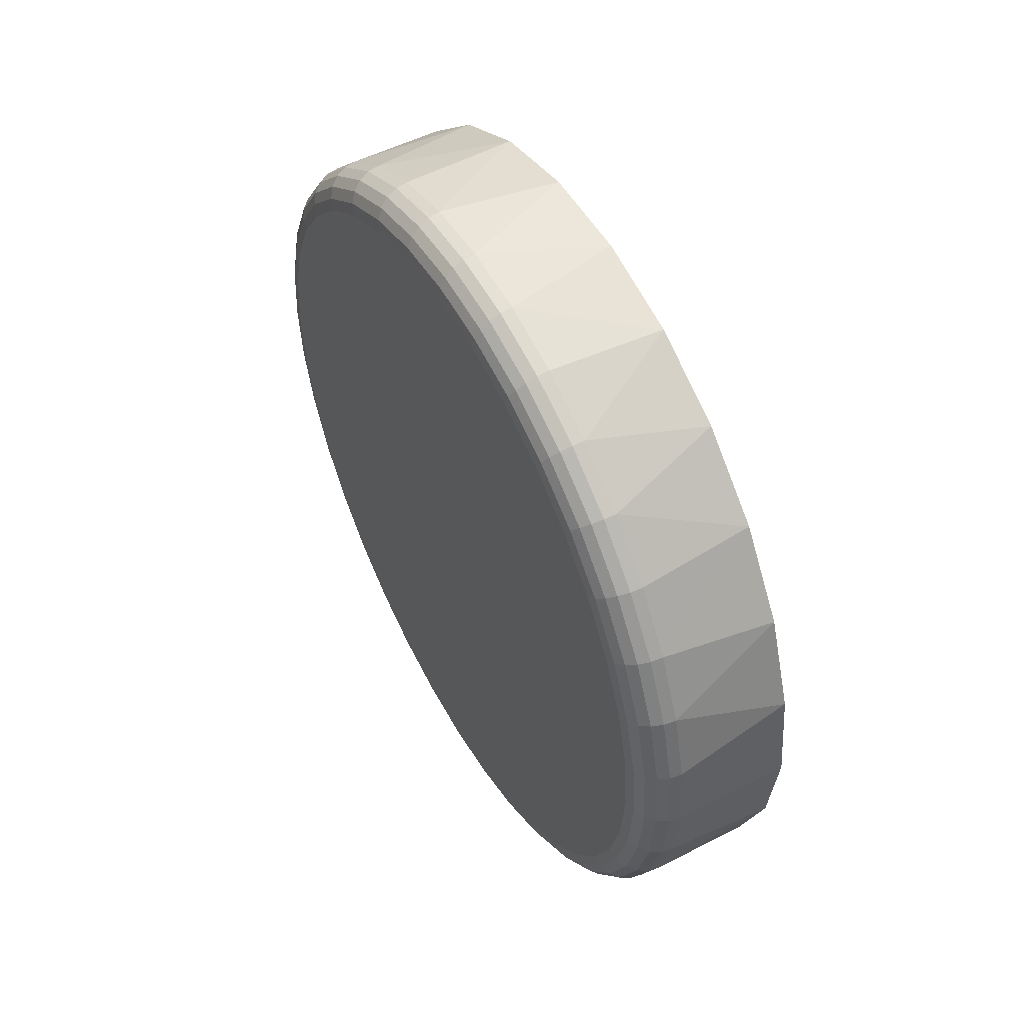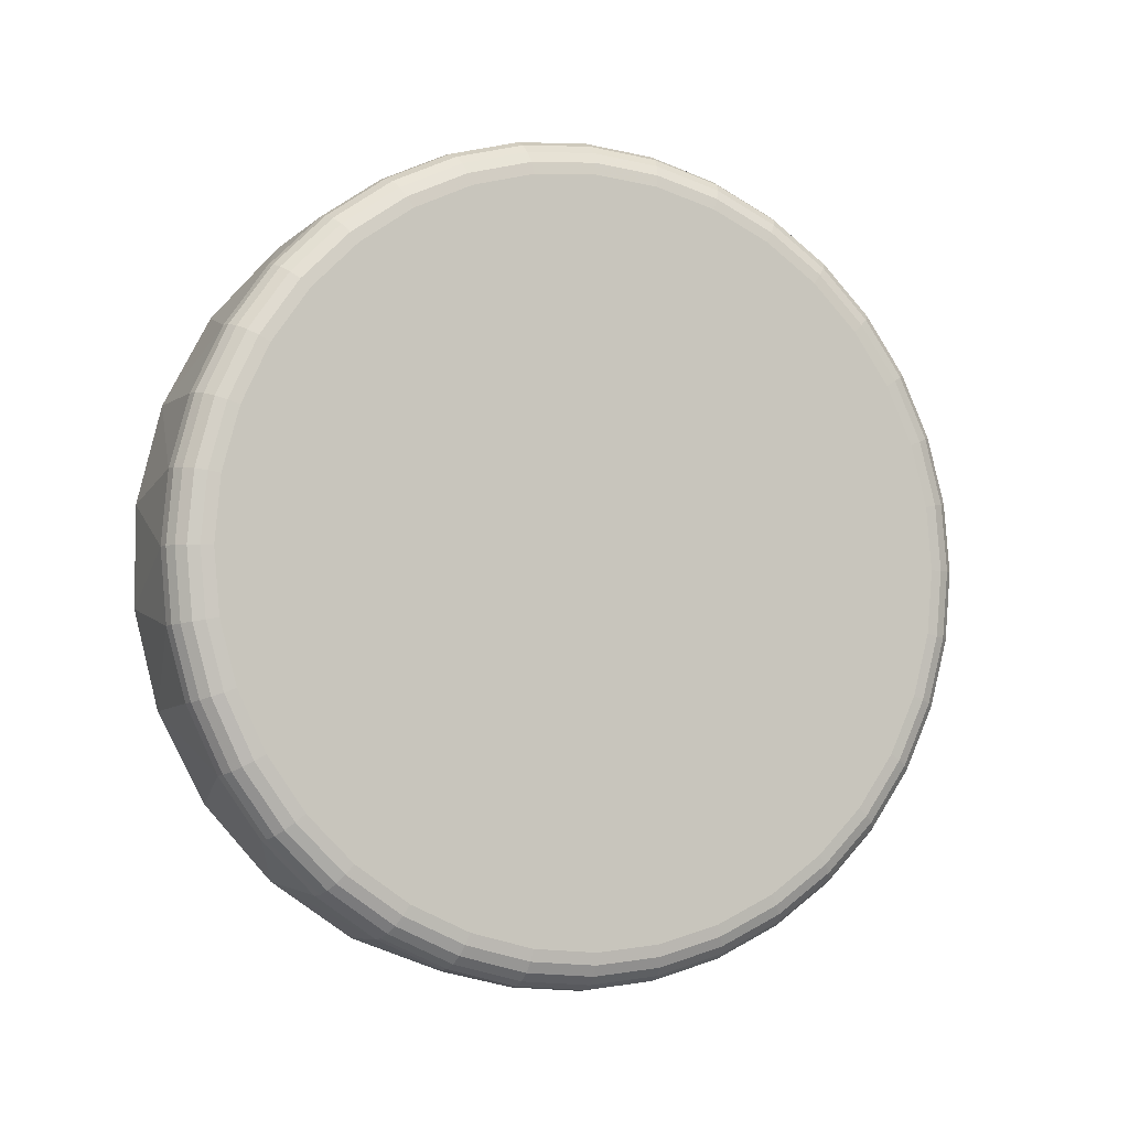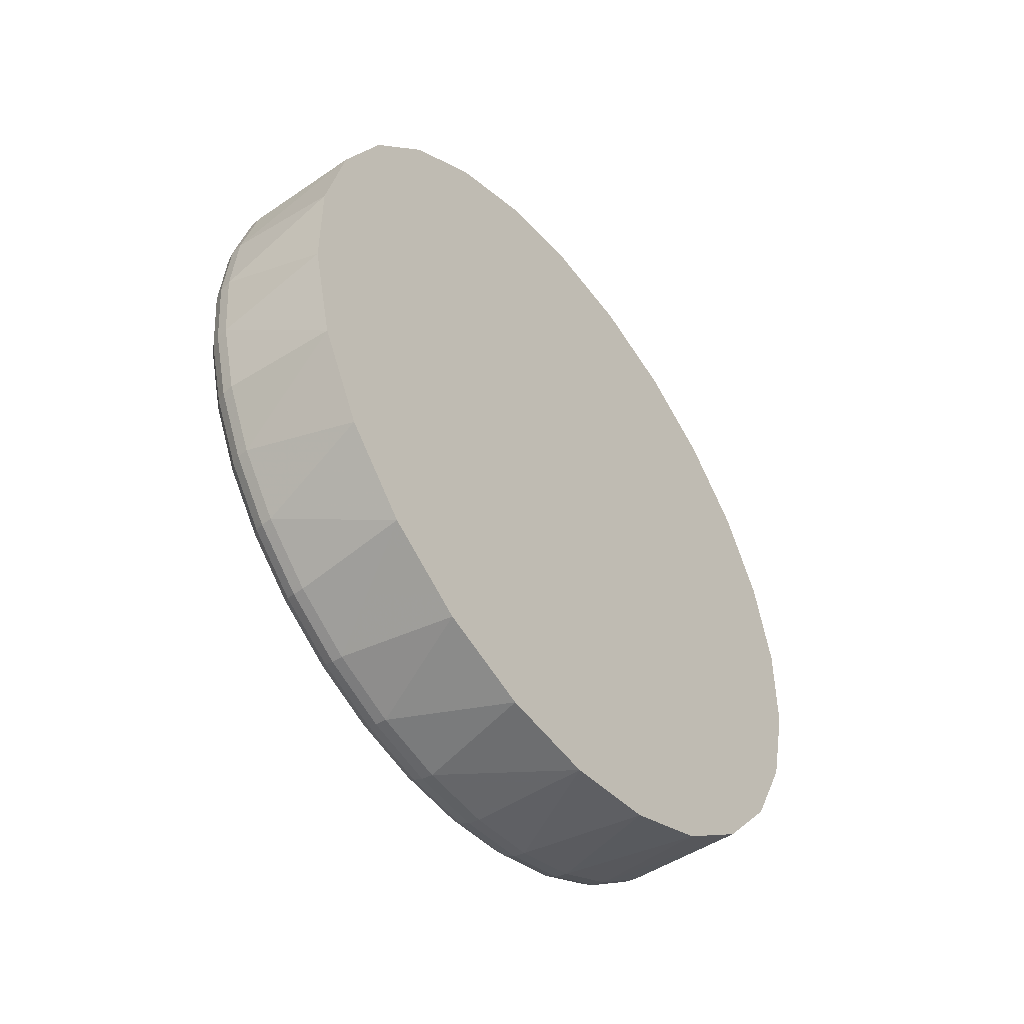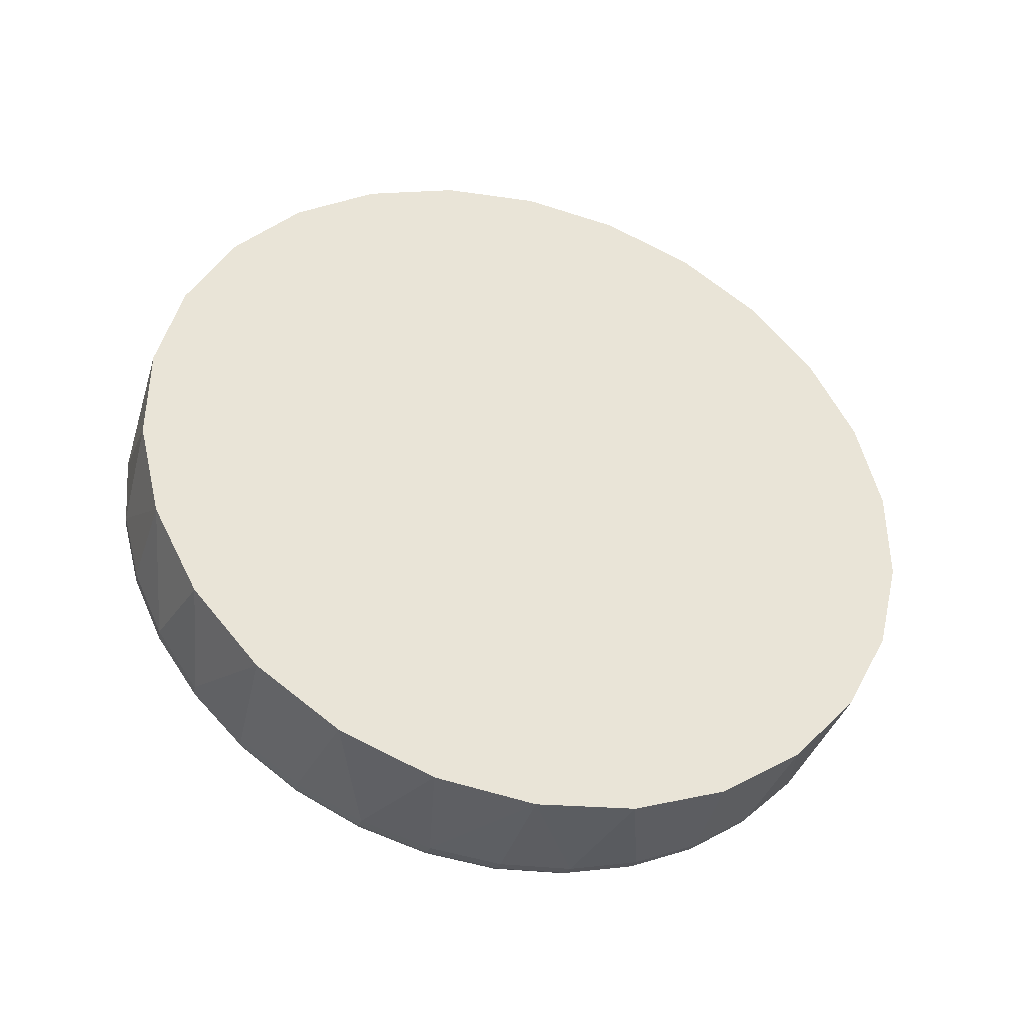
<metadata>
{"format":"obj","ext":"obj","renderer":"f3d","projection":"perspective","resolution":1024,"background":"white","views":[{"elev":51.8,"azim":-28.9,"up":"+Z"},{"elev":-4.7,"azim":-113.0,"up":"+Y"},{"elev":-48.3,"azim":37.2,"up":"+Y"},{"elev":-38.9,"azim":73.4,"up":"+Y"}]}
</metadata>
<code>
v -5e-05 -0.0095 -1.01e-06
v -5e-05 -0.009356 -0.001651
v -5e-05 -0.009356 0.001649
v -5e-05 -0.008927 -0.00325
v -5e-05 -0.008927 0.003248
v -5e-05 -0.008227 -0.004751
v -5e-05 -0.008227 0.004749
v -5e-05 -0.007277 -0.006107
v -5e-05 -0.007277 0.006105
v -5e-05 -0.006106 -0.007278
v -5e-05 -0.006106 0.007276
v -5e-05 -0.00475 -0.008228
v -5e-05 -0.00475 0.008226
v -5e-05 -0.003249 -0.008928
v -5e-05 -0.003249 0.008926
v -5e-05 -0.00165 -0.009357
v -5e-05 -0.00165 0.009355
v -5e-05 0 -0.009501
v -5e-05 0 0.009499
v -5e-05 0.00165 -0.009357
v -5e-05 0.00165 0.009355
v -5e-05 0.003249 -0.008928
v -5e-05 0.003249 0.008926
v -5e-05 0.00475 -0.008228
v -5e-05 0.00475 0.008226
v -5e-05 0.006106 -0.007278
v -5e-05 0.006106 0.007276
v -5e-05 0.007277 -0.006107
v -5e-05 0.007277 0.006105
v -5e-05 0.008227 -0.004751
v -5e-05 0.008227 0.004749
v -5e-05 0.008927 -0.00325
v -5e-05 0.008927 0.003248
v -5e-05 0.009356 -0.001651
v -5e-05 0.009356 0.001649
v -5e-05 0.0095 -1.01e-06
v -1.06e-06 -0.009809 -1.01e-06
v -1.06e-06 -0.00966 -0.001704
v -1.06e-06 -0.00966 0.001702
v -1.06e-06 -0.009217 -0.003356
v -1.06e-06 -0.009217 0.003354
v -1.06e-06 -0.008495 -0.004906
v -1.06e-06 -0.008495 0.004903
v -1.06e-06 -0.007514 -0.006306
v -1.06e-06 -0.007514 0.006304
v -1.06e-06 -0.006305 -0.007515
v -1.06e-06 -0.006305 0.007513
v -1.06e-06 -0.004905 -0.008496
v -1.06e-06 -0.004905 0.008494
v -1.06e-06 -0.003355 -0.009218
v -1.06e-06 -0.003355 0.009216
v -1.06e-06 -0.001703 -0.009661
v -1.06e-06 -0.001703 0.009659
v -1.06e-06 0 -0.00981
v -1.06e-06 0 0.009808
v -1.06e-06 0.001703 -0.009661
v -1.06e-06 0.001703 0.009659
v -1.06e-06 0.003355 -0.009218
v -1.06e-06 0.003355 0.009216
v -1.06e-06 0.004905 -0.008496
v -1.06e-06 0.004905 0.008494
v -1.06e-06 0.006305 -0.007515
v -1.06e-06 0.006305 0.007513
v -1.06e-06 0.007514 -0.006306
v -1.06e-06 0.007514 0.006304
v -1.06e-06 0.008495 -0.004906
v -1.06e-06 0.008495 0.004903
v -1.06e-06 0.009217 -0.003356
v -1.06e-06 0.009217 0.003354
v -1.06e-06 0.00966 -0.001704
v -1.06e-06 0.00966 0.001702
v -1.06e-06 0.009809 -1.01e-06
v 0.000141 -0.01009 -1.01e-06
v 0.000141 -0.009935 -0.001753
v 0.000141 -0.009935 0.001751
v 0.000141 -0.009479 -0.003451
v 0.000141 -0.009479 0.003449
v 0.000141 -0.008736 -0.005045
v 0.000141 -0.008736 0.005043
v 0.000141 -0.007728 -0.006485
v 0.000141 -0.007728 0.006483
v 0.000141 -0.006484 -0.007729
v 0.000141 -0.006484 0.007727
v 0.000141 -0.005044 -0.008737
v 0.000141 -0.005044 0.008735
v 0.000141 -0.00345 -0.00948
v 0.000141 -0.00345 0.009478
v 0.000141 -0.001752 -0.009936
v 0.000141 -0.001752 0.009934
v 0.000141 0 -0.01009
v 0.000141 0 0.01009
v 0.000141 0.001752 -0.009936
v 0.000141 0.001752 0.009934
v 0.000141 0.00345 -0.00948
v 0.000141 0.00345 0.009478
v 0.000141 0.005044 -0.008737
v 0.000141 0.005044 0.008735
v 0.000141 0.006484 -0.007729
v 0.000141 0.006484 0.007727
v 0.000141 0.007728 -0.006485
v 0.000141 0.007728 0.006483
v 0.000141 0.008736 -0.005045
v 0.000141 0.008736 0.005043
v 0.000141 0.009479 -0.003451
v 0.000141 0.009479 0.003449
v 0.000141 0.009935 -0.001753
v 0.000141 0.009935 0.001751
v 0.000141 0.01009 -1.01e-06
v 0.0003622 -0.01031 -1.01e-06
v 0.0003622 -0.01015 -0.001791
v 0.0003622 -0.01015 0.001789
v 0.0003622 -0.009687 -0.003527
v 0.0003622 -0.009687 0.003525
v 0.0003622 -0.008928 -0.005156
v 0.0003622 -0.008928 0.005154
v 0.0003622 -0.007897 -0.006628
v 0.0003622 -0.007897 0.006626
v 0.0003622 -0.006627 -0.007898
v 0.0003622 -0.006627 0.007896
v 0.0003622 -0.005155 -0.008929
v 0.0003622 -0.005155 0.008927
v 0.0003622 -0.003526 -0.009688
v 0.0003622 -0.003526 0.009686
v 0.0003622 -0.00179 -0.01015
v 0.0003622 -0.00179 0.01015
v 0.0003622 0 -0.01031
v 0.0003622 0 0.01031
v 0.0003622 0.00179 -0.01015
v 0.0003622 0.00179 0.01015
v 0.0003622 0.003526 -0.009688
v 0.0003622 0.003526 0.009686
v 0.0003622 0.005155 -0.008929
v 0.0003622 0.005155 0.008927
v 0.0003622 0.006627 -0.007898
v 0.0003622 0.006627 0.007896
v 0.0003622 0.007897 -0.006628
v 0.0003622 0.007897 0.006626
v 0.0003622 0.008928 -0.005156
v 0.0003622 0.008928 0.005154
v 0.0003622 0.009687 -0.003527
v 0.0003622 0.009687 0.003525
v 0.0003622 0.01015 -0.001791
v 0.0003622 0.01015 0.001789
v 0.0003622 0.01031 -1.01e-06
v 0.000641 -0.01045 -1.01e-06
v 0.000641 -0.01029 -0.001816
v 0.000641 -0.01029 0.001814
v 0.000641 -0.009821 -0.003575
v 0.000641 -0.009821 0.003573
v 0.000641 -0.009051 -0.005227
v 0.000641 -0.009051 0.005225
v 0.000641 -0.008006 -0.006719
v 0.000641 -0.008006 0.006717
v 0.000641 -0.006718 -0.008007
v 0.000641 -0.006718 0.008005
v 0.000641 -0.005226 -0.009052
v 0.000641 -0.005226 0.00905
v 0.000641 -0.003574 -0.009822
v 0.000641 -0.003574 0.00982
v 0.000641 -0.001815 -0.01029
v 0.000641 -0.001815 0.01029
v 0.000641 0 -0.01045
v 0.000641 0 0.01045
v 0.000641 0.001815 -0.01029
v 0.000641 0.001815 0.01029
v 0.000641 0.003574 -0.009822
v 0.000641 0.003574 0.00982
v 0.000641 0.005226 -0.009052
v 0.000641 0.005226 0.00905
v 0.000641 0.006718 -0.008007
v 0.000641 0.006718 0.008005
v 0.000641 0.008006 -0.006719
v 0.000641 0.008006 0.006717
v 0.000641 0.009051 -0.005227
v 0.000641 0.009051 0.005225
v 0.000641 0.009821 -0.003575
v 0.000641 0.009821 0.003573
v 0.000641 0.01029 -0.001816
v 0.000641 0.01029 0.001814
v 0.000641 0.01045 -1.01e-06
v 0.00095 -0.0105 -1.01e-06
v 0.00095 -0.01034 -0.001824
v 0.00095 -0.01034 0.001822
v 0.00095 -0.009867 -0.003592
v 0.00095 -0.009867 0.00359
v 0.00095 -0.009272 -0.004869
v 0.00095 -0.009272 0.004867
v 0.00095 -0.009093 -0.005251
v 0.00095 -0.009093 0.005249
v 0.00095 -0.008043 -0.00675
v 0.00095 -0.008043 0.006748
v 0.00095 -0.006749 -0.008044
v 0.00095 -0.006749 0.008042
v 0.00095 -0.00525 -0.009094
v 0.00095 -0.00525 0.009092
v 0.00095 -0.003719 -0.009808
v 0.00095 -0.003719 0.009806
v 0.00095 -0.003591 -0.009868
v 0.00095 -0.003591 0.009866
v 0.00095 -0.001823 -0.01034
v 0.00095 -0.001823 0.01034
v 0.00095 -0.001263 -0.01039
v 0.00095 -0.001263 0.01039
v 0.00095 0 -0.0105
v 0.00095 0 0.0105
v 0.00095 0.001263 -0.01039
v 0.00095 0.001263 0.01039
v 0.00095 0.001823 -0.01034
v 0.00095 0.001823 0.01034
v 0.00095 0.003591 -0.009868
v 0.00095 0.003591 0.009866
v 0.00095 0.003719 -0.009808
v 0.00095 0.003719 0.009806
v 0.00095 0.00525 -0.009094
v 0.00095 0.00525 0.009092
v 0.00095 0.006749 -0.008044
v 0.00095 0.006749 0.008042
v 0.00095 0.008043 -0.00675
v 0.00095 0.008043 0.006748
v 0.00095 0.009093 -0.005251
v 0.00095 0.009093 0.005249
v 0.00095 0.009272 -0.004869
v 0.00095 0.009272 0.004867
v 0.00095 0.009867 -0.003592
v 0.00095 0.009867 0.00359
v 0.00095 0.01034 -0.001824
v 0.00095 0.01034 0.001822
v 0.00095 0.0105 -1.01e-06
v 0.00395 -0.0105 -1.01e-06
v 0.00395 -0.01019 -0.002514
v 0.00395 -0.01019 0.002512
v 0.00395 -0.009297 -0.004881
v 0.00395 -0.009297 0.004879
v 0.00395 -0.007859 -0.006964
v 0.00395 -0.007859 0.006962
v 0.00395 -0.005965 -0.008642
v 0.00395 -0.005965 0.00864
v 0.00395 -0.003723 -0.009819
v 0.00395 -0.003723 0.009817
v 0.00395 -0.001266 -0.01042
v 0.00395 -0.001266 0.01042
v 0.00395 0.001266 -0.01042
v 0.00395 0.001266 0.01042
v 0.00395 0.003723 -0.009819
v 0.00395 0.003723 0.009817
v 0.00395 0.005965 -0.008642
v 0.00395 0.005965 0.00864
v 0.00395 0.007859 -0.006964
v 0.00395 0.007859 0.006962
v 0.00395 0.009297 -0.004881
v 0.00395 0.009297 0.004879
v 0.00395 0.01019 -0.002514
v 0.00395 0.01019 0.002512
v 0.00395 0.0105 -1.01e-06
f 204 242 240
f 232 188 234
f 208 244 242
f 182 230 229
f 229 181 182
f 232 230 184
f 230 182 184
f 200 240 238
f 193 235 237
f 205 241 243
f 73 38 74
f 183 181 229
f 229 231 183
f 228 180 227
f 206 242 204
f 206 208 242
f 204 162 206
f 206 162 208
f 174 220 218
f 218 220 248
f 248 220 250
f 220 222 250
f 224 252 250
f 250 222 224
f 228 227 254
f 254 227 253
f 226 252 224
f 226 180 228
f 226 254 252
f 228 254 226
f 30 32 66
f 174 140 176
f 224 222 176
f 176 226 224
f 176 220 174
f 176 222 220
f 74 38 76
f 186 188 232
f 232 184 186
f 148 182 146
f 148 184 182
f 148 186 184
f 148 150 188
f 188 186 148
f 204 240 202
f 240 200 202
f 202 162 204
f 200 162 202
f 198 200 238
f 195 193 237
f 157 193 195
f 235 193 191
f 155 193 157
f 209 243 245
f 239 195 237
f 241 201 239
f 239 201 199
f 145 183 147
f 181 183 145
f 146 182 145
f 145 182 181
f 1 38 37
f 38 73 37
f 152 150 116
f 116 150 114
f 48 84 46
f 185 231 233
f 185 183 231
f 253 227 225
f 225 251 253
f 247 215 245
f 217 247 249
f 215 247 217
f 167 215 169
f 215 217 169
f 192 236 234
f 128 92 130
f 90 92 128
f 90 54 56
f 56 92 90
f 56 20 22
f 56 22 58
f 18 20 56
f 56 54 18
f 124 90 126
f 126 162 124
f 90 128 126
f 126 128 162
f 214 246 244
f 244 212 214
f 244 208 210
f 210 212 244
f 64 30 66
f 78 76 42
f 114 76 78
f 78 116 114
f 80 116 78
f 42 76 40
f 40 76 38
f 146 145 110
f 110 73 74
f 112 76 114
f 114 150 112
f 150 148 112
f 74 76 112
f 112 110 74
f 112 148 146
f 146 110 112
f 238 236 194
f 194 192 156
f 236 192 194
f 197 239 199
f 195 239 197
f 205 243 207
f 243 209 207
f 211 209 245
f 167 209 211
f 203 241 205
f 203 201 241
f 4 40 38
f 4 6 42
f 42 40 4
f 111 145 147
f 73 111 75
f 12 14 48
f 48 46 12
f 18 54 52
f 52 54 90
f 44 6 8
f 42 6 44
f 44 78 42
f 80 78 44
f 233 235 189
f 235 191 189
f 165 209 167
f 137 139 103
f 177 225 227
f 219 217 249
f 137 103 101
f 101 103 67
f 67 65 101
f 171 169 217
f 190 192 234
f 190 234 188
f 190 150 152
f 188 150 190
f 62 24 26
f 208 162 164
f 162 128 164
f 164 128 130
f 246 214 216
f 248 246 216
f 212 210 166
f 166 214 212
f 166 164 130
f 166 210 208
f 208 164 166
f 30 64 28
f 138 140 174
f 138 104 140
f 96 62 98
f 98 134 96
f 96 134 132
f 170 216 168
f 168 216 214
f 168 134 170
f 132 134 168
f 214 166 168
f 130 132 168
f 168 166 130
f 226 176 178
f 180 226 178
f 178 142 180
f 178 176 140
f 140 142 178
f 144 143 180
f 108 143 144
f 180 142 144
f 144 142 108
f 179 227 180
f 180 143 179
f 179 177 227
f 179 143 141
f 141 177 179
f 36 70 34
f 34 70 32
f 66 32 68
f 32 70 68
f 68 104 66
f 68 70 104
f 108 142 106
f 106 70 108
f 104 70 106
f 140 104 106
f 106 142 140
f 196 198 238
f 238 194 196
f 156 122 158
f 198 196 158
f 200 198 158
f 158 194 156
f 158 196 194
f 120 122 156
f 156 118 120
f 120 118 84
f 213 215 167
f 167 211 213
f 245 215 213
f 213 211 245
f 2 38 1
f 2 4 38
f 109 111 73
f 145 111 109
f 73 110 109
f 109 110 145
f 147 183 149
f 183 185 149
f 10 12 46
f 18 52 16
f 16 52 14
f 88 90 124
f 88 52 90
f 124 122 88
f 48 14 50
f 14 52 50
f 82 46 84
f 84 118 82
f 156 192 154
f 154 118 156
f 187 185 233
f 233 189 187
f 187 149 185
f 189 149 187
f 163 207 209
f 209 165 163
f 205 207 163
f 163 203 205
f 127 125 163
f 125 161 163
f 201 203 163
f 163 161 201
f 123 161 125
f 57 55 93
f 93 95 57
f 67 31 29
f 29 65 67
f 249 251 221
f 221 219 249
f 174 218 172
f 102 100 64
f 102 64 66
f 66 104 102
f 104 138 102
f 62 96 60
f 24 62 60
f 22 24 60
f 58 22 60
f 130 92 94
f 94 132 130
f 94 96 132
f 58 60 94
f 94 60 96
f 94 56 58
f 92 56 94
f 107 143 108
f 108 71 107
f 141 143 107
f 35 71 36
f 33 31 67
f 71 35 33
f 108 70 72
f 72 71 108
f 72 70 36
f 36 71 72
f 200 158 160
f 124 162 160
f 160 162 200
f 160 122 124
f 160 158 122
f 77 75 113
f 113 75 111
f 113 115 77
f 113 111 147
f 147 149 113
f 86 84 48
f 48 50 86
f 86 120 84
f 122 120 86
f 86 88 122
f 52 88 86
f 86 50 52
f 151 149 189
f 151 113 149
f 115 113 151
f 151 191 153
f 151 189 191
f 153 117 151
f 117 115 151
f 43 5 41
f 43 41 77
f 1 37 39
f 41 5 39
f 39 37 73
f 73 75 39
f 39 75 77
f 77 41 39
f 119 155 157
f 85 83 119
f 47 83 85
f 159 123 157
f 159 197 199
f 161 123 159
f 157 195 159
f 195 197 159
f 199 201 159
f 201 161 159
f 19 55 57
f 167 169 131
f 131 165 167
f 95 93 131
f 129 93 127
f 127 163 129
f 129 163 165
f 165 131 129
f 129 131 93
f 127 93 91
f 91 93 55
f 225 177 223
f 177 221 223
f 251 225 223
f 223 221 251
f 175 221 177
f 175 139 137
f 137 173 175
f 175 173 219
f 219 221 175
f 141 139 175
f 175 177 141
f 100 102 136
f 136 102 138
f 136 138 174
f 174 172 136
f 141 107 105
f 105 139 141
f 105 103 139
f 105 107 71
f 67 103 105
f 7 43 9
f 5 43 7
f 79 115 117
f 77 115 79
f 79 43 77
f 1 39 3
f 3 39 5
f 121 119 157
f 85 119 121
f 157 123 121
f 85 121 87
f 87 121 123
f 9 47 11
f 11 47 13
f 49 47 85
f 85 87 49
f 49 87 51
f 13 47 49
f 49 15 13
f 51 15 49
f 57 23 21
f 21 19 57
f 23 61 25
f 59 23 57
f 59 61 23
f 57 95 59
f 95 61 59
f 63 29 27
f 65 29 63
f 27 25 63
f 63 25 61
f 63 101 65
f 97 61 95
f 97 63 61
f 67 105 69
f 69 105 71
f 69 33 67
f 71 33 69
f 81 79 117
f 83 47 81
f 43 79 81
f 89 123 125
f 89 87 123
f 89 125 127
f 127 91 89
f 89 91 55
f 169 171 135
f 133 131 169
f 169 135 133
f 133 135 97
f 95 131 133
f 133 97 95
f 43 81 45
f 45 81 47
f 9 43 45
f 45 47 9
f 53 89 55
f 51 87 53
f 87 89 53
f 53 19 17
f 55 19 53
f 17 15 53
f 53 15 51
f 101 63 99
f 63 97 99
f 97 135 99
f 155 191 193
f 153 191 155
f 229 230 247
f 247 239 237
f 232 234 247
f 247 246 248
f 247 240 242
f 242 244 247
f 237 235 247
f 247 231 229
f 247 230 232
f 238 240 247
f 253 251 247
f 247 236 238
f 247 254 253
f 245 243 247
f 244 246 247
f 248 250 247
f 247 235 233
f 233 231 247
f 247 243 241
f 247 251 249
f 234 236 247
f 247 250 252
f 252 254 247
f 241 239 247
f 64 100 62
f 62 100 98
f 216 218 248
f 64 62 28
f 28 62 26
f 10 44 8
f 46 44 10
f 82 44 46
f 80 44 82
f 82 116 80
f 82 118 116
f 192 190 154
f 154 190 152
f 116 118 154
f 152 116 154
f 173 171 217
f 217 219 173
f 218 216 172
f 172 216 170
f 153 155 119
f 119 117 153
f 98 100 136
f 136 134 98
f 136 172 170
f 170 134 136
f 27 29 25
f 25 2 1
f 25 10 8
f 25 20 18
f 25 28 26
f 18 16 25
f 26 24 25
f 32 30 25
f 8 6 25
f 36 34 25
f 25 7 9
f 1 3 25
f 25 24 22
f 22 20 25
f 6 4 25
f 14 12 25
f 31 33 25
f 30 28 25
f 25 34 32
f 4 2 25
f 12 10 25
f 25 16 14
f 17 19 25
f 25 15 17
f 25 21 23
f 25 29 31
f 25 35 36
f 25 33 35
f 9 11 25
f 5 7 25
f 25 3 5
f 13 15 25
f 25 11 13
f 19 21 25
f 117 119 81
f 81 119 83
f 171 173 135
f 135 173 137
f 99 135 137
f 137 101 99

</code>
